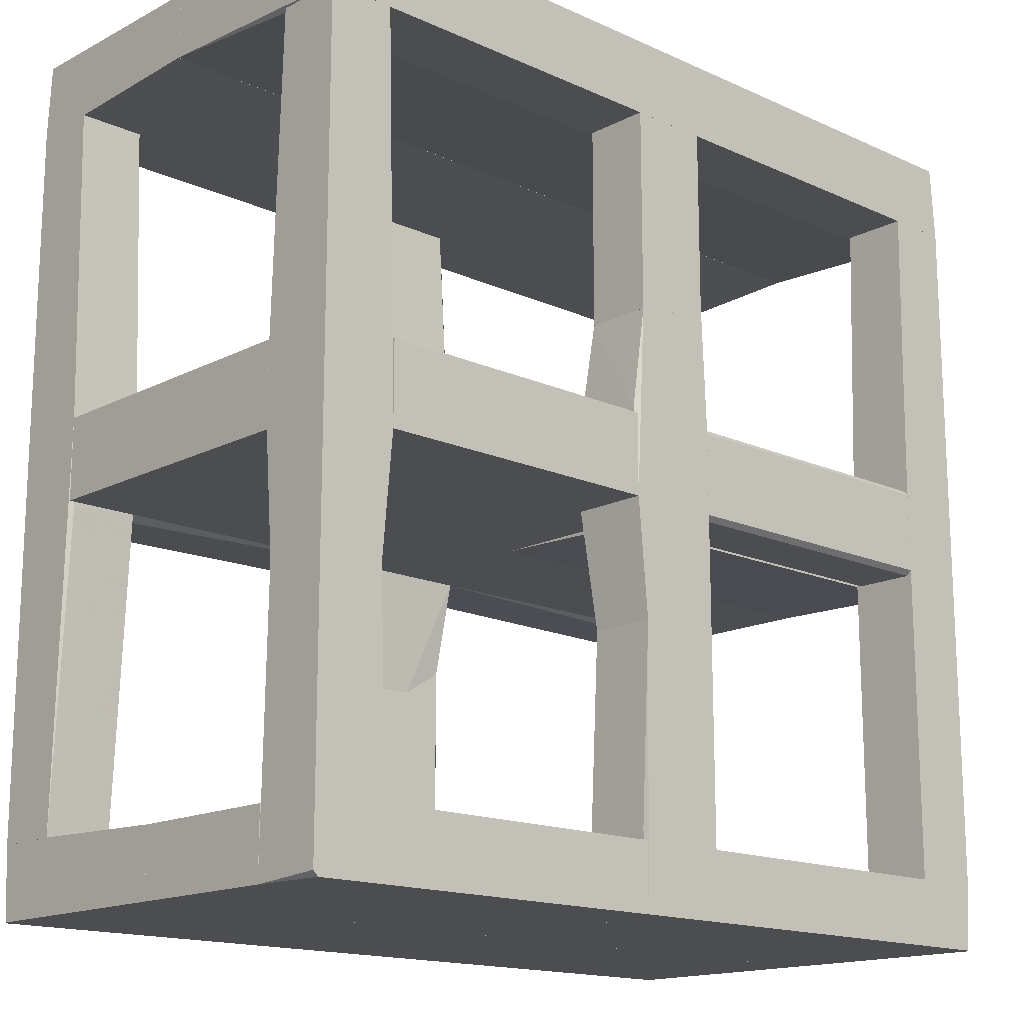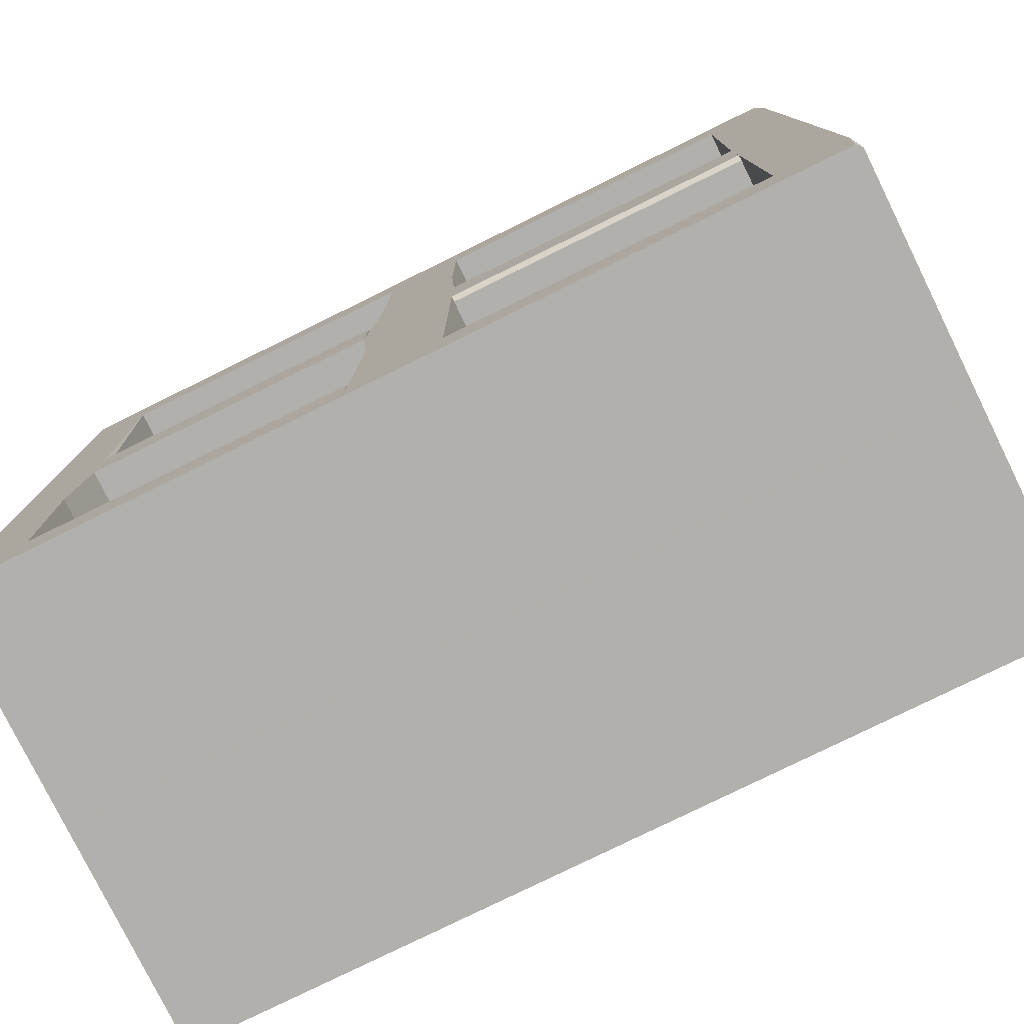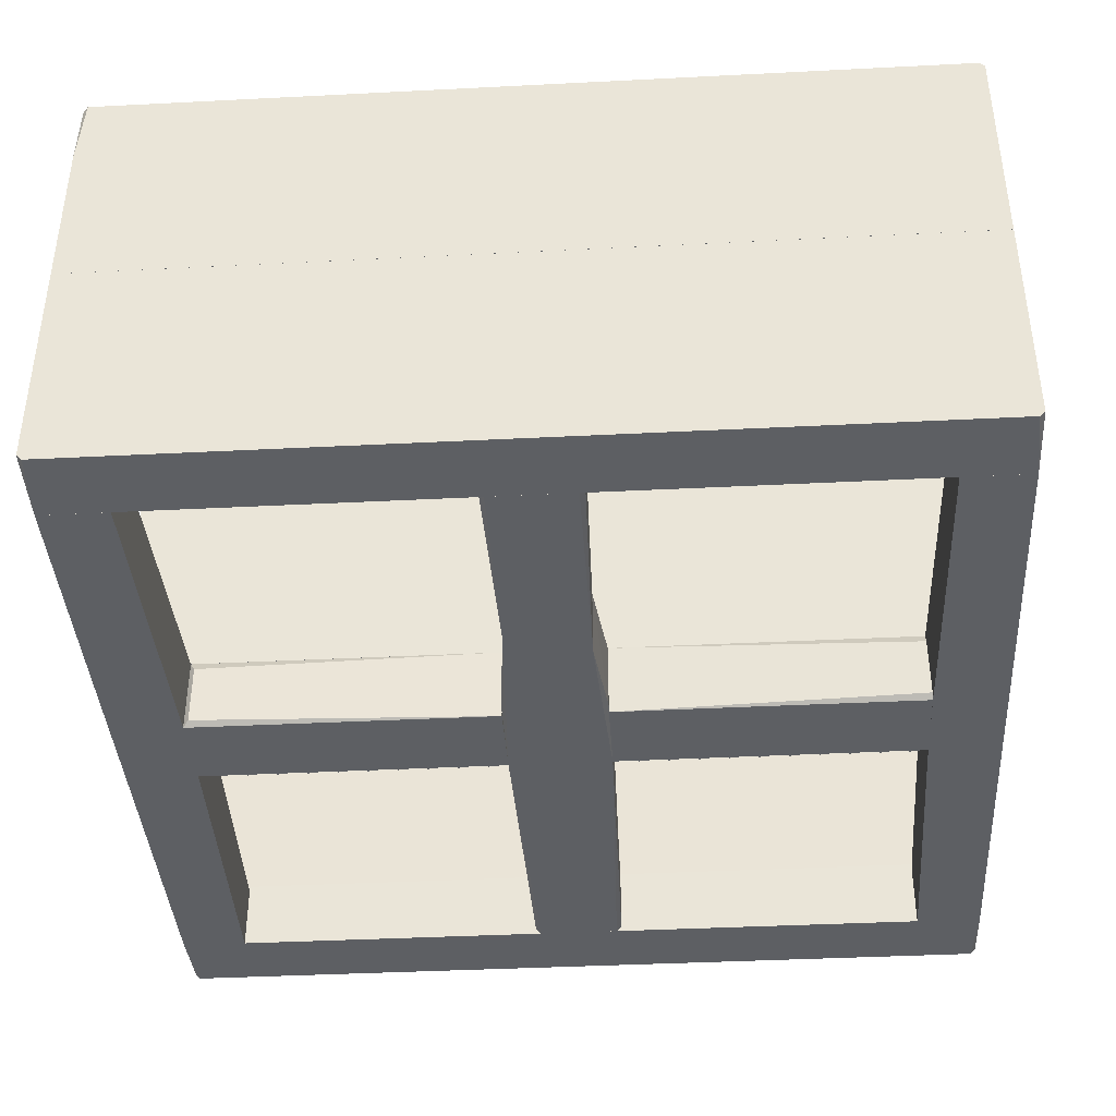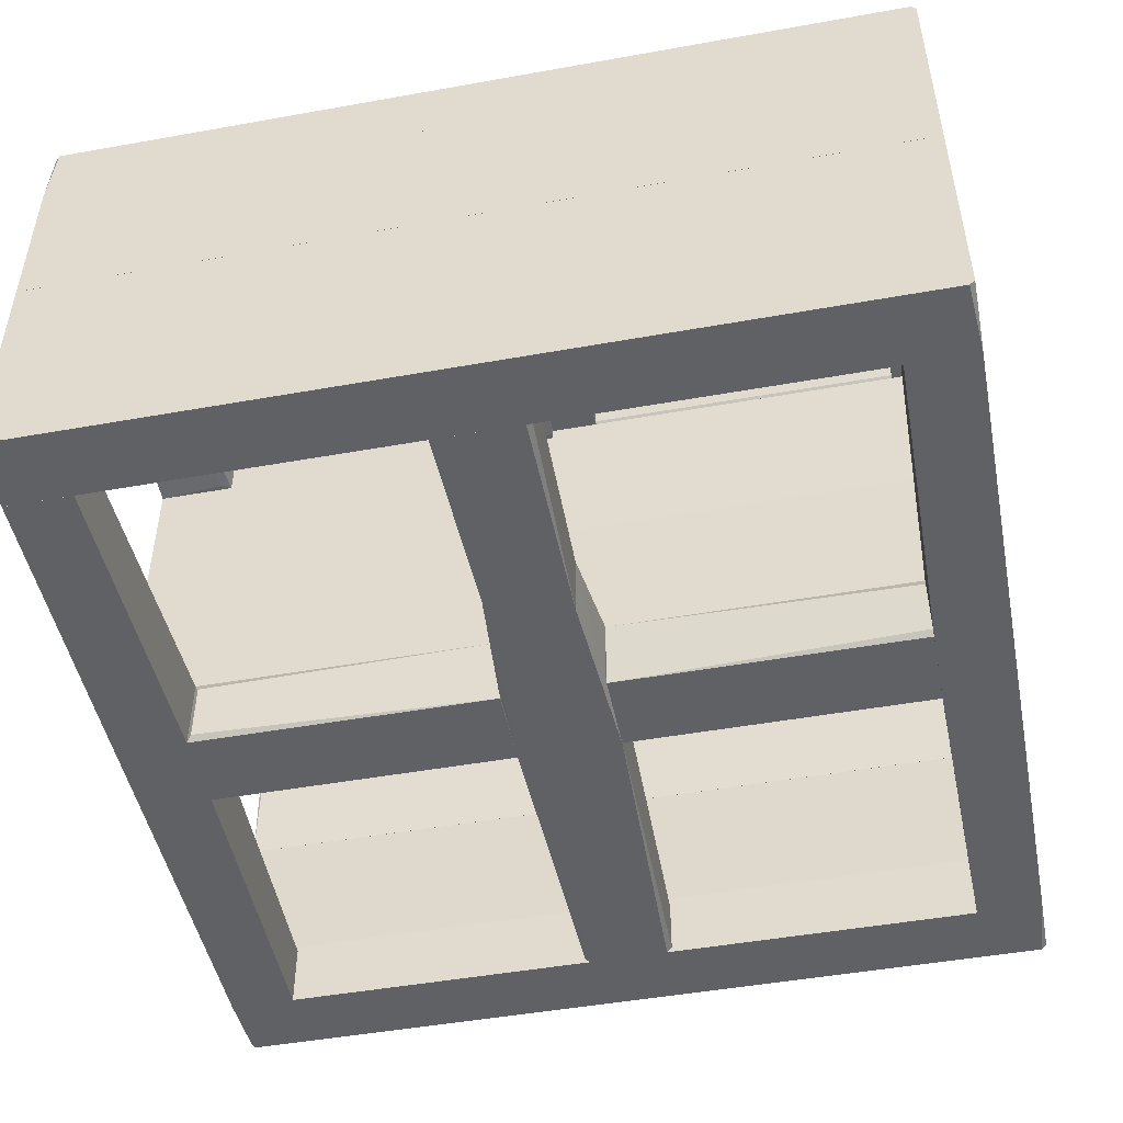
<metadata>
{"format":"obj","ext":"obj","renderer":"f3d","projection":"perspective","resolution":1024,"background":"white","views":[{"elev":-15.8,"azim":136.8,"up":"+Z"},{"elev":-78.7,"azim":-153.8,"up":"+Z"},{"elev":-39.8,"azim":-176.4,"up":"+Y"},{"elev":-48.3,"azim":-168.7,"up":"+Y"}]}
</metadata>
<code>
o convex_0
v -0.9557 -0.5057 1.746
v 0.9557 -0.005237 1.906
v 0.9557 -0.4942 1.906
v -0.9557 -0.005237 1.906
v 0.9557 -0.005237 1.758
v 0.9557 -0.5057 1.746
v -0.9443 -0.5057 1.906
v -0.9557 -0.005237 1.758
v 0.9557 -0.3463 1.746
v -0.9557 -0.3463 1.746
v 0.9443 -0.5057 1.906
v -0.9557 -0.4942 1.906
f 1 7 12
f 3 2 4
f 2 3 5
f 4 2 5
f 5 3 6
f 3 4 7
f 1 6 7
f 1 4 8
f 4 5 8
f 8 5 9
f 6 1 9
f 5 6 9
f 1 8 10
f 8 9 10
f 9 1 10
f 6 3 11
f 3 7 11
f 7 6 11
f 4 1 12
f 7 4 12
o convex_1
v -0.9441 0.3475 1.735
v 0.9557 0.5069 1.894
v 0.9557 0.5069 1.735
v 0.9557 -0.00504 1.906
v -0.9441 0.5069 1.906
v -0.9557 -0.00504 1.758
v 0.9557 -0.00504 1.758
v -0.9557 -0.00504 1.906
v -0.9557 0.5069 1.735
v 0.9443 0.5069 1.906
v 0.9443 0.3475 1.735
v -0.9557 0.4954 1.906
f 17 21 24
f 15 14 16
f 14 15 17
f 15 16 19
f 18 13 19
f 16 18 19
f 16 17 20
f 18 16 20
f 18 20 21
f 15 13 21
f 17 15 21
f 13 18 21
f 16 14 22
f 17 16 22
f 14 17 22
f 13 15 23
f 19 13 23
f 15 19 23
f 20 17 24
f 21 20 24
o convex_2
v -0.9443 -0.5057 -0.005673
v 0.9557 -0.005237 0.1422
v 0.9557 -0.3463 0.1536
v -0.9557 -0.005237 0.1422
v 0.9557 -0.005237 -0.005673
v -0.9557 -0.5057 0.1536
v 0.9443 -0.5057 -0.005673
v -0.9557 -0.005237 -0.005673
v 0.9557 -0.5057 0.1536
v -0.9557 -0.3463 0.1536
v 0.9557 -0.4942 -0.005673
v -0.9557 -0.4942 -0.005673
f 30 32 36
f 27 26 28
f 26 27 29
f 28 26 29
f 25 29 31
f 30 25 31
f 29 25 32
f 28 29 32
f 30 28 32
f 29 27 33
f 27 30 33
f 30 31 33
f 27 28 34
f 30 27 34
f 28 30 34
f 31 29 35
f 29 33 35
f 33 31 35
f 25 30 36
f 32 25 36
o convex_3
v 0.1138 0.4955 1.052
v 0 0.3362 0.8477
v 0 0.359 0.5973
v 0 0.5069 1.28
v 0.09101 0.359 1.28
v 0.09101 0.5069 0.5973
v 0.1138 0.3362 0.859
v 0 0.5069 0.5973
v 0 0.359 1.28
v 0.09101 0.5069 1.28
v 0.09101 0.359 0.5973
v 0.1138 0.3362 1.041
v 0.1138 0.5069 0.859
v 0 0.3362 1.052
f 38 48 50
f 39 38 40
f 39 40 44
f 42 39 44
f 40 42 44
f 40 38 45
f 41 40 45
f 41 37 46
f 40 41 46
f 42 40 46
f 38 39 47
f 39 42 47
f 43 38 47
f 42 43 47
f 37 41 48
f 38 43 48
f 43 37 48
f 37 43 49
f 43 42 49
f 46 37 49
f 42 46 49
f 45 38 50
f 41 45 50
f 48 41 50
o convex_4
v 0.9557 0.5069 1.735
v 0.8078 0.3362 0.8478
v 0.8078 0.359 0.5973
v 0.9557 0.359 0.5973
v 0.8078 0.5069 0.5973
v 0.8078 0.359 1.735
v 0.9557 0.359 1.735
v 0.9557 0.5069 0.5973
v 0.8078 0.5069 1.735
v 0.785 0.3362 1.041
v 0.785 0.5069 0.8591
v 0.9557 0.3362 1.041
v 0.785 0.3362 0.8591
v 0.785 0.4955 1.052
v 0.9557 0.3362 0.8591
f 54 62 65
f 52 53 54
f 54 53 55
f 51 56 57
f 54 55 58
f 56 51 59
f 57 56 60
f 55 53 61
f 51 58 61
f 58 55 61
f 59 51 61
f 51 57 62
f 58 51 62
f 54 58 62
f 60 52 62
f 57 60 62
f 53 52 63
f 52 60 63
f 61 53 63
f 60 61 63
f 56 59 64
f 60 56 64
f 59 61 64
f 61 60 64
f 52 54 65
f 62 52 65
o convex_5
v -0.9557 -0.335 0.859
v 0 -0.00509 1.041
v 0 -0.00509 0.859
v -0.9557 -0.00509 1.041
v 0 -0.335 1.041
v -0.9557 -0.335 1.041
v -0.9557 -0.00509 0.859
v 0 -0.335 0.859
f 68 70 73
f 67 68 69
f 68 67 70
f 67 69 70
f 69 66 71
f 66 70 71
f 70 69 71
f 68 66 72
f 69 68 72
f 66 69 72
f 66 68 73
f 70 66 73
o convex_6
v -0.8078 -0.335 1.052
v -0.9557 -0.5057 0.1536
v -0.9557 -0.3578 0.1536
v -0.9557 -0.5057 1.746
v -0.8078 -0.5057 0.1536
v -0.8078 -0.5057 1.746
v -0.9557 -0.3578 1.746
v -0.8078 -0.3578 0.1536
v -0.8078 -0.3578 1.746
v -0.7964 -0.335 0.8591
v -0.9557 -0.335 0.8591
v -0.7964 -0.5057 1.052
v -0.9557 -0.335 1.041
v -0.7964 -0.5057 0.8479
v -0.7964 -0.335 1.041
f 85 83 88
f 76 75 77
f 75 76 78
f 77 75 78
f 77 78 79
f 76 77 80
f 77 79 80
f 78 76 81
f 74 80 82
f 80 79 82
f 81 76 83
f 74 83 84
f 83 76 84
f 79 78 85
f 82 79 85
f 80 74 86
f 76 80 86
f 74 84 86
f 84 76 86
f 78 81 87
f 81 83 87
f 85 78 87
f 83 85 87
f 74 82 88
f 83 74 88
f 82 85 88
o convex_7
v -0.1138 -0.4943 0.8479
v 0.1138 -0.3578 1.052
v 0.1024 -0.3692 1.746
v -0.1138 -0.335 1.041
v 0.09101 -0.5057 0.5859
v -0.09101 -0.5057 1.746
v 0.1024 -0.4943 1.746
v 0 -0.3578 0.5859
v -0.1024 -0.3692 1.746
v 0.1138 -0.335 0.8591
v -0.09101 -0.5057 0.6428
v -0.09101 -0.3578 0.6428
v 0.1138 -0.5057 1.041
v 0.09101 -0.3578 1.746
v 0.09101 -0.3578 0.5859
v -0.1138 -0.335 0.8592
v -0.1024 -0.4943 1.746
v 0.09101 -0.5057 1.746
v -0.09101 -0.3578 1.746
v 0.1138 -0.335 1.041
v -0.1138 -0.5057 1.041
v 0 -0.5057 0.5859
v 0.1138 -0.4943 0.8479
f 103 98 111
f 90 91 95
f 91 94 95
f 94 91 97
f 93 94 99
f 96 99 100
f 99 89 100
f 94 93 101
f 90 95 101
f 98 90 101
f 97 91 102
f 93 96 103
f 96 98 103
f 89 92 104
f 92 98 104
f 98 96 104
f 96 100 104
f 100 89 104
f 97 92 105
f 94 97 105
f 95 94 106
f 94 101 106
f 101 95 106
f 92 97 107
f 97 102 107
f 107 102 108
f 91 90 108
f 90 98 108
f 98 92 108
f 102 91 108
f 92 107 108
f 92 89 109
f 89 99 109
f 99 94 109
f 105 92 109
f 94 105 109
f 96 93 110
f 93 99 110
f 99 96 110
f 101 93 111
f 98 101 111
f 93 103 111
o convex_8
v -0.9557 0.4954 -0.005689
v 0 0.5069 0.1422
v 0 -0.00504 0.1422
v 0 0.5069 -0.005689
v -0.9557 0.5069 0.1422
v -0.9557 -0.00504 -0.005689
v -0.9557 -0.00504 0.1422
v 0 -0.00504 -0.005689
v -0.9442 0.5069 -0.005689
f 116 115 120
f 113 114 115
f 114 113 116
f 113 115 116
f 112 115 117
f 116 112 117
f 116 117 118
f 114 116 118
f 117 114 118
f 115 114 119
f 114 117 119
f 117 115 119
f 115 112 120
f 112 116 120
o convex_9
v -0.9557 -0.00509 0.859
v 0 0.3476 1.052
v 0 0.3362 1.052
v 0 0.3476 0.8476
v -0.9557 0.3476 1.041
v 0 -0.00509 1.041
v -0.9557 -0.00509 1.041
v -0.9443 0.3476 0.8476
v 0 -0.00509 0.859
v -0.9443 0.3476 1.052
v -0.9557 0.3476 0.859
f 125 128 131
f 122 123 124
f 122 124 125
f 124 123 126
f 125 121 127
f 126 123 127
f 121 126 127
f 124 121 128
f 125 124 128
f 121 124 129
f 124 126 129
f 126 121 129
f 123 122 130
f 122 125 130
f 125 127 130
f 127 123 130
f 121 125 131
f 128 121 131
o convex_10
v -0.8078 0.5069 1.735
v -0.9557 0.3476 0.1422
v -0.9557 0.5069 0.1422
v -0.7964 0.3476 0.1422
v -0.9557 0.359 1.735
v -0.7964 0.5069 0.1422
v -0.9557 0.5069 1.735
v -0.8078 0.359 1.735
v -0.7964 0.3476 1.052
v -0.7964 0.5069 1.052
v -0.9557 0.3476 1.052
f 133 140 142
f 133 134 135
f 134 133 136
f 135 134 137
f 136 132 138
f 134 136 138
f 132 136 139
f 139 136 140
f 133 135 140
f 135 137 140
f 132 139 140
f 140 137 141
f 137 134 141
f 138 132 141
f 134 138 141
f 132 140 141
f 136 133 142
f 140 136 142
o convex_11
v -0.09102 0.359 1.326
v 0.09102 0.5069 1.735
v 0 0.5069 1.735
v 0 0.5069 1.28
v 0.09102 0.359 1.28
v 0.09102 0.359 1.735
v -0.09102 0.5069 1.735
v -0.09102 0.359 1.735
v 0.09102 0.5069 1.28
v -0.09102 0.5069 1.326
v 0 0.359 1.28
f 146 147 153
f 145 144 146
f 147 144 148
f 144 145 148
f 143 147 148
f 145 146 149
f 149 143 150
f 143 148 150
f 148 145 150
f 145 149 150
f 146 144 151
f 147 146 151
f 144 147 151
f 146 143 152
f 149 146 152
f 143 149 152
f 143 146 153
f 147 143 153
o convex_12
v -0.1024 -0.4943 0.1536
v 0.1024 -0.3692 0.165
v 0.09101 -0.3578 0.5859
v 0.09101 -0.5057 0.5859
v -0.09101 -0.3578 0.6428
v -0.09101 -0.3578 0.1536
v -0.09101 -0.5057 0.6428
v 0.09101 -0.5057 0.1537
v 0 -0.5057 0.6428
v 0.09101 -0.3578 0.1537
v -0.09101 -0.5057 0.1536
v 0 -0.3578 0.6428
v -0.1024 -0.3692 0.165
v 0.1024 -0.4943 0.1537
f 161 164 167
f 155 156 157
f 158 156 159
f 157 160 161
f 157 156 162
f 160 157 162
f 158 160 162
f 156 155 163
f 159 156 163
f 154 159 164
f 160 154 164
f 161 160 164
f 156 158 165
f 162 156 165
f 158 162 165
f 158 159 166
f 159 154 166
f 154 160 166
f 160 158 166
f 155 157 167
f 157 161 167
f 163 155 167
f 159 163 167
f 164 159 167
o convex_13
v 0.9557 -0.3578 1.746
v 0.8078 -0.5057 0.1537
v 0.9557 -0.5057 0.1537
v 0.8078 -0.5057 1.746
v 0.8078 -0.3578 0.1537
v 0.9557 -0.5057 1.746
v 0.8078 -0.3578 1.746
v 0.9557 -0.3578 0.1537
v 0.7964 -0.335 0.859
v 0.9557 -0.335 1.041
v 0.7964 -0.5057 1.052
v 0.7964 -0.335 1.041
v 0.9443 -0.335 0.8478
v 0.7964 -0.5057 0.8478
f 178 176 181
f 169 170 171
f 170 169 172
f 171 170 173
f 168 171 173
f 171 168 174
f 170 172 175
f 168 173 177
f 173 170 177
f 174 168 177
f 170 175 177
f 169 171 178
f 171 174 178
f 176 178 179
f 174 177 179
f 177 176 179
f 178 174 179
f 175 172 180
f 172 176 180
f 176 177 180
f 177 175 180
f 172 169 181
f 176 172 181
f 169 178 181
o convex_14
v 0 -0.335 0.859
v 0.9557 0.3362 1.041
v 0.9557 0.3362 0.859
v 0 0.3362 1.041
v 0.9557 -0.335 1.041
v 0.9557 -0.335 0.859
v 0 0.3362 0.859
v 0 -0.335 1.041
f 186 185 189
f 183 184 185
f 184 183 186
f 183 185 186
f 182 184 187
f 186 182 187
f 184 186 187
f 184 182 188
f 185 184 188
f 182 185 188
f 185 182 189
f 182 186 189
o convex_15
v 0.9557 0.5069 0.5973
v 0.7964 0.3476 -0.005689
v 0.9557 0.3476 -0.005689
v 0.9443 0.5069 -0.005689
v 0.8078 0.359 0.5973
v 0.7964 0.5069 0.1536
v 0.9557 0.359 0.5973
v 0.8078 0.5069 0.5973
v 0.7964 0.5069 -0.005689
v 0.9557 0.5069 0.005703
v 0.7964 0.3476 0.1536
f 196 194 200
f 192 191 193
f 190 193 195
f 192 190 196
f 190 194 196
f 194 190 197
f 195 194 197
f 190 195 197
f 193 191 198
f 191 195 198
f 195 193 198
f 190 192 199
f 192 193 199
f 193 190 199
f 191 192 200
f 195 191 200
f 194 195 200
f 192 196 200
o convex_16
v 0 -0.00509 -0.005689
v 0.9557 0.3476 0.1422
v 0.9557 0.3476 -0.005689
v 0.9557 -0.00509 0.1422
v 0 0.3476 0.1422
v 0.9557 -0.00509 -0.005689
v 0 0.3476 -0.005689
v 0 -0.00509 0.1422
f 204 205 208
f 203 202 204
f 202 203 205
f 204 202 205
f 201 203 206
f 203 204 206
f 204 201 206
f 203 201 207
f 201 205 207
f 205 203 207
f 201 204 208
f 205 201 208
o convex_17
v 0.785 0.5069 1.041
v 0.1138 0.3362 0.859
v 0.1138 0.3362 1.041
v 0.785 0.3362 0.859
v 0.1138 0.5069 0.859
v 0.785 0.5069 0.859
v 0.785 0.3362 1.041
v 0.1138 0.5069 1.041
f 213 211 216
f 211 210 212
f 210 211 213
f 212 210 213
f 209 212 214
f 213 209 214
f 212 213 214
f 209 211 215
f 211 212 215
f 212 209 215
f 211 209 216
f 209 213 216
o convex_18
v 0.1024 0.3476 -0.005689
v 0.7964 0.5069 0.1422
v 0.7964 0.3476 0.1422
v 0.1024 0.5069 0.1422
v 0.7964 0.5069 -0.005689
v 0.1024 0.5069 -0.005689
v 0.1024 0.3476 0.1422
v 0.7964 0.3476 -0.005689
f 221 219 224
f 219 218 220
f 218 219 221
f 220 218 221
f 217 220 222
f 221 217 222
f 220 221 222
f 217 219 223
f 219 220 223
f 220 217 223
f 219 217 224
f 217 221 224
o convex_19
v 0.7964 -0.3578 1.052
v 0.785 -0.4943 0.8476
v 0.785 -0.3578 0.8476
v 0.1138 -0.5057 1.041
v 0.1138 -0.335 0.859
v 0.1138 -0.335 1.041
v 0.1138 -0.5057 0.859
v 0.7964 -0.5057 1.041
v 0.7964 -0.335 0.859
v 0.7964 -0.335 1.041
v 0.7964 -0.5057 0.859
v 0.785 -0.4943 1.052
f 228 232 236
f 227 226 229
f 229 228 230
f 228 229 231
f 229 226 231
f 228 231 232
f 226 227 233
f 227 229 233
f 229 230 233
f 225 232 233
f 230 225 234
f 225 233 234
f 233 230 234
f 231 226 235
f 232 231 235
f 226 233 235
f 233 232 235
f 225 230 236
f 230 228 236
f 232 225 236
o convex_20
v -0.785 -0.3578 1.052
v -0.7963 -0.4943 0.8476
v -0.7963 -0.3578 0.8476
v -0.1138 -0.5057 0.859
v -0.1138 -0.335 0.859
v -0.1138 -0.5057 1.041
v -0.7963 -0.5057 1.041
v -0.1138 -0.335 1.041
v -0.7963 -0.335 1.041
v -0.7963 -0.335 0.859
v -0.7963 -0.5057 0.859
v -0.7963 -0.4943 1.052
f 245 243 248
f 238 239 240
f 240 239 241
f 240 241 242
f 239 238 243
f 240 242 243
f 237 242 244
f 242 241 244
f 239 243 245
f 237 244 245
f 244 241 245
f 241 239 246
f 239 245 246
f 245 241 246
f 238 240 247
f 243 238 247
f 240 243 247
f 242 237 248
f 243 242 248
f 237 245 248
o convex_21
v 0.1024 0.4955 0.165
v 0 0.3476 -0.005689
v 0.1024 0.3476 -0.005689
v 0 0.359 0.5973
v 0 0.5069 -0.005689
v 0.09101 0.5069 0.5973
v 0.09101 0.359 0.5973
v 0 0.5069 0.5973
v 0.1024 0.5069 -0.005689
v 0.1024 0.3476 0.1536
f 255 252 258
f 251 250 253
f 250 252 253
f 249 254 255
f 254 252 255
f 253 252 256
f 252 254 256
f 254 253 256
f 249 251 257
f 251 253 257
f 254 249 257
f 253 254 257
f 251 249 258
f 250 251 258
f 252 250 258
f 249 255 258
o convex_22
v -0.1025 0.4955 1.052
v -0.7964 0.359 0.8476
v -0.7964 0.3476 0.859
v -0.1025 0.359 0.8476
v -0.7964 0.5069 0.859
v -0.7964 0.359 1.052
v -0.1025 0.3476 1.041
v -0.1025 0.4955 0.8476
v -0.7964 0.5069 1.041
v -0.1025 0.5069 1.041
v -0.1025 0.3476 0.859
v -0.1025 0.5069 0.859
v -0.7964 0.3476 1.041
v -0.7964 0.4955 1.052
v -0.1025 0.359 1.052
v -0.7964 0.4955 0.8476
f 263 266 274
f 261 260 262
f 260 261 263
f 263 261 264
f 262 259 265
f 262 260 266
f 259 262 266
f 263 264 267
f 259 266 268
f 267 259 268
f 263 267 268
f 261 262 269
f 265 261 269
f 262 265 269
f 266 263 270
f 268 266 270
f 263 268 270
f 264 261 271
f 261 265 271
f 265 264 271
f 264 259 272
f 259 267 272
f 267 264 272
f 259 264 273
f 265 259 273
f 264 265 273
f 260 263 274
f 266 260 274
o convex_23
v 0 0.359 1.325
v -0.1024 0.3476 0.1423
v -0.1024 0.5069 0.1423
v 0 0.3476 0.1423
v 0 0.5069 0.1423
v -0.09101 0.5069 1.325
v -0.1024 0.3476 1.052
v 0 0.5069 1.325
v -0.09101 0.359 1.325
v -0.1024 0.5069 1.052
v 0 0.3476 1.064
f 283 281 285
f 276 277 278
f 275 278 279
f 278 277 279
f 279 277 280
f 277 276 281
f 276 278 281
f 275 279 282
f 279 280 282
f 280 275 282
f 275 280 283
f 280 281 283
f 280 277 284
f 281 280 284
f 277 281 284
f 278 275 285
f 281 278 285
f 275 283 285

</code>
